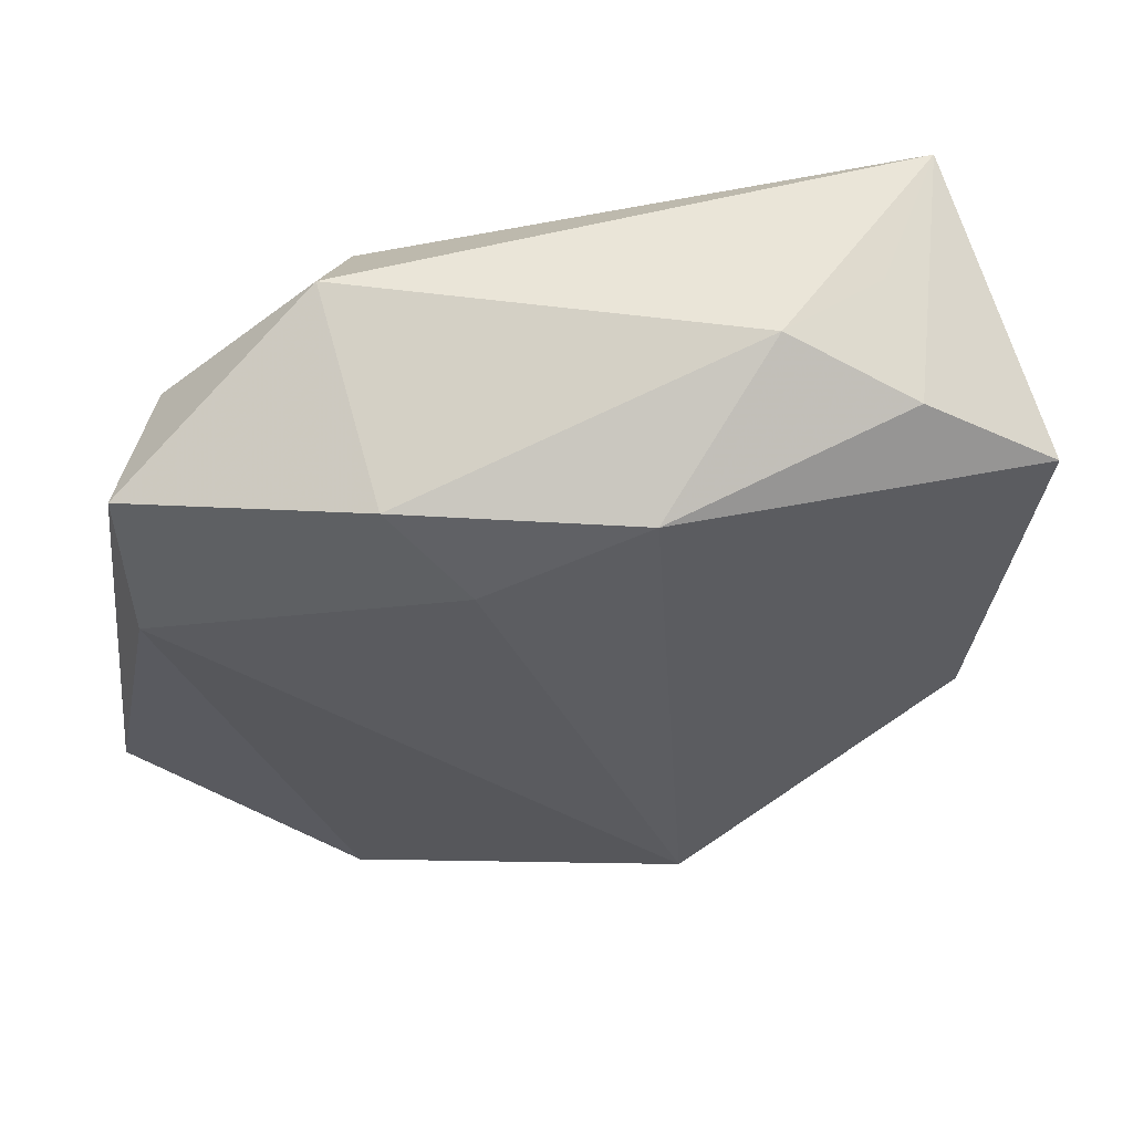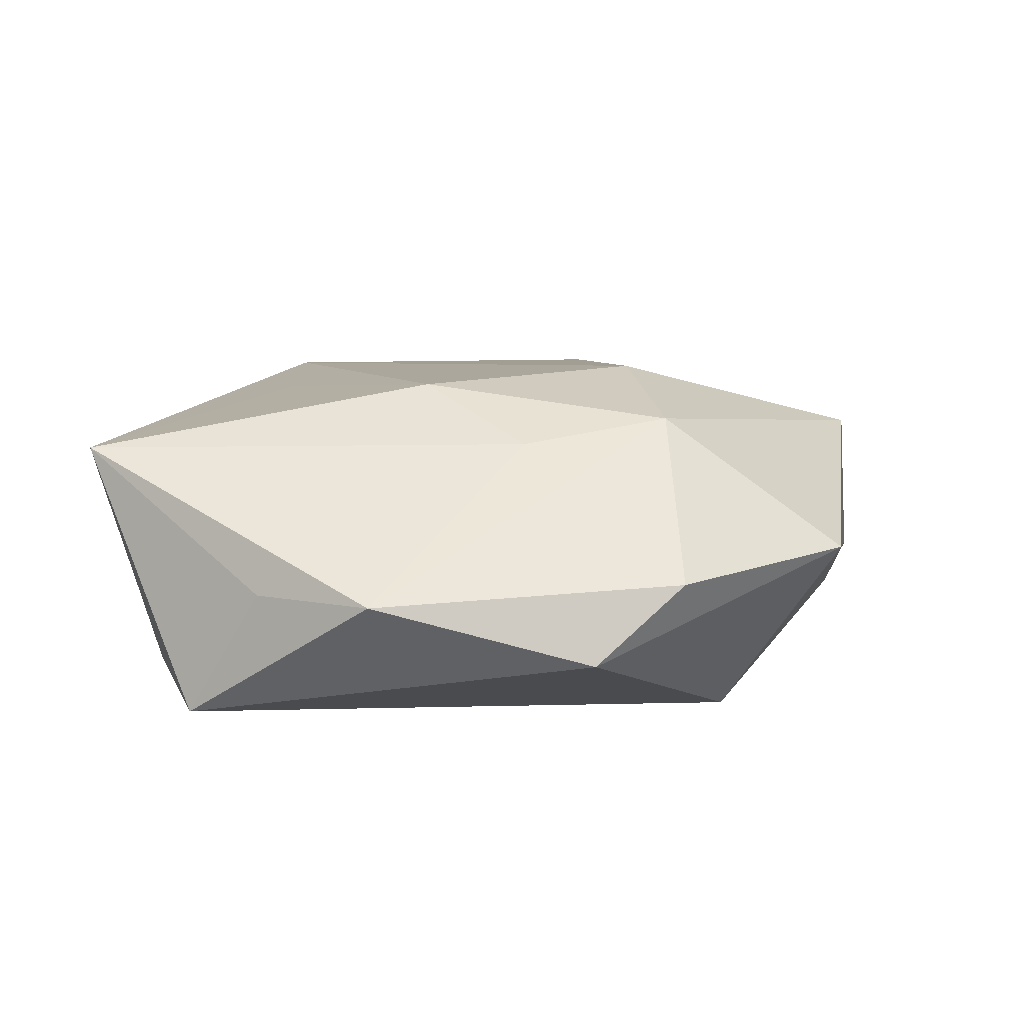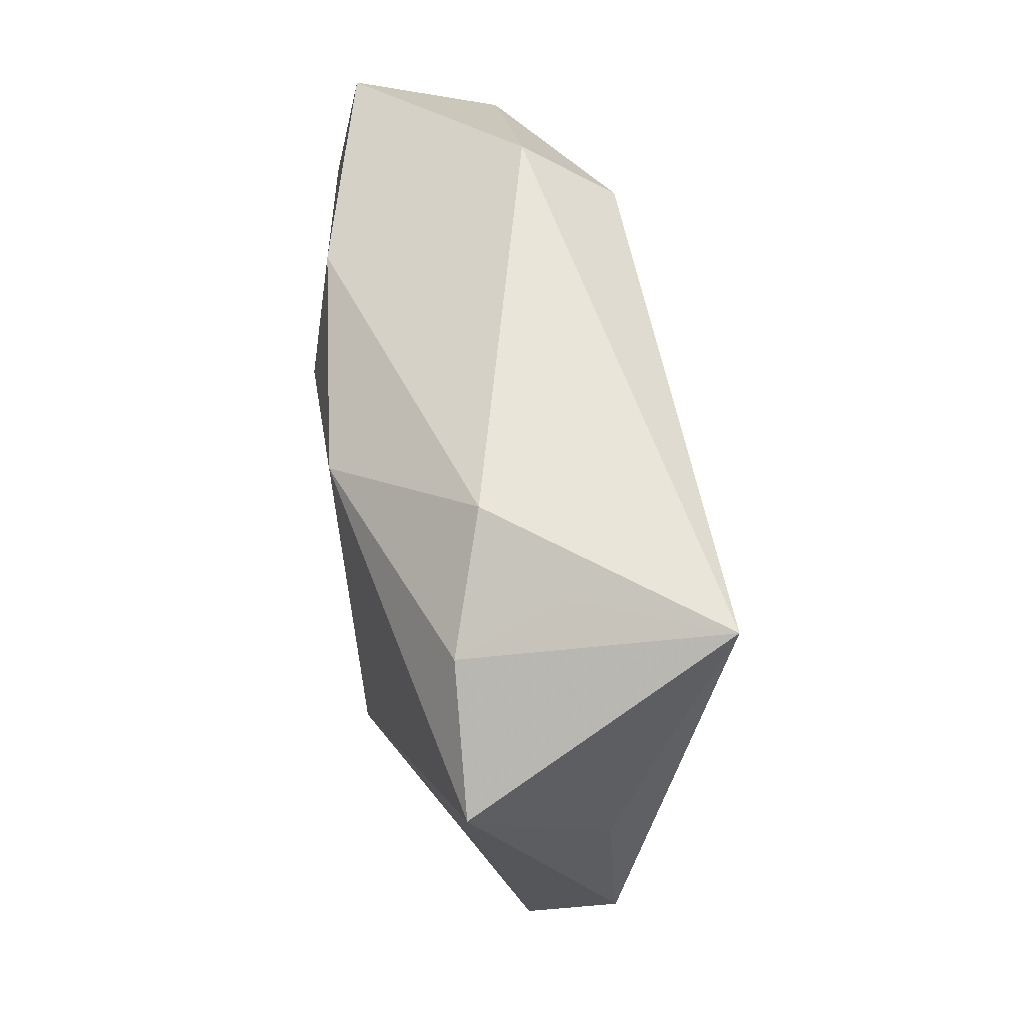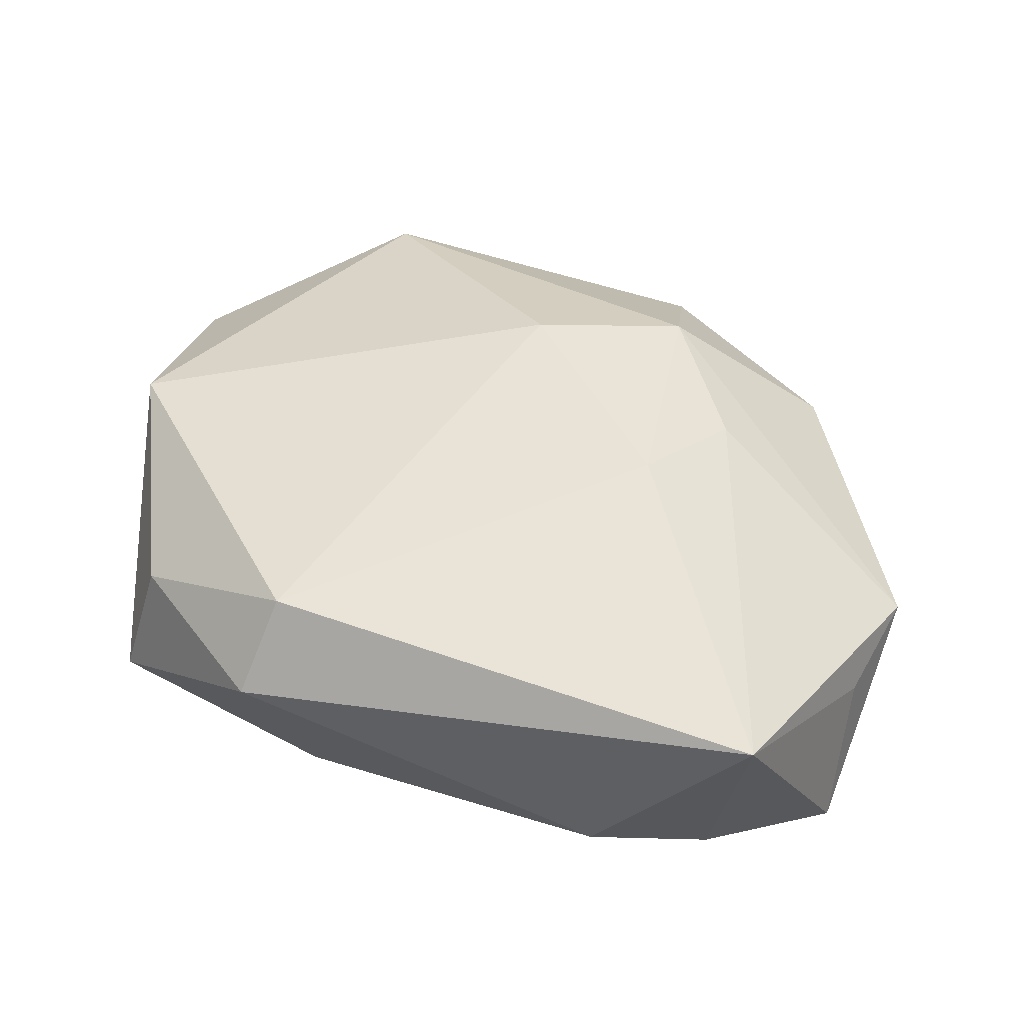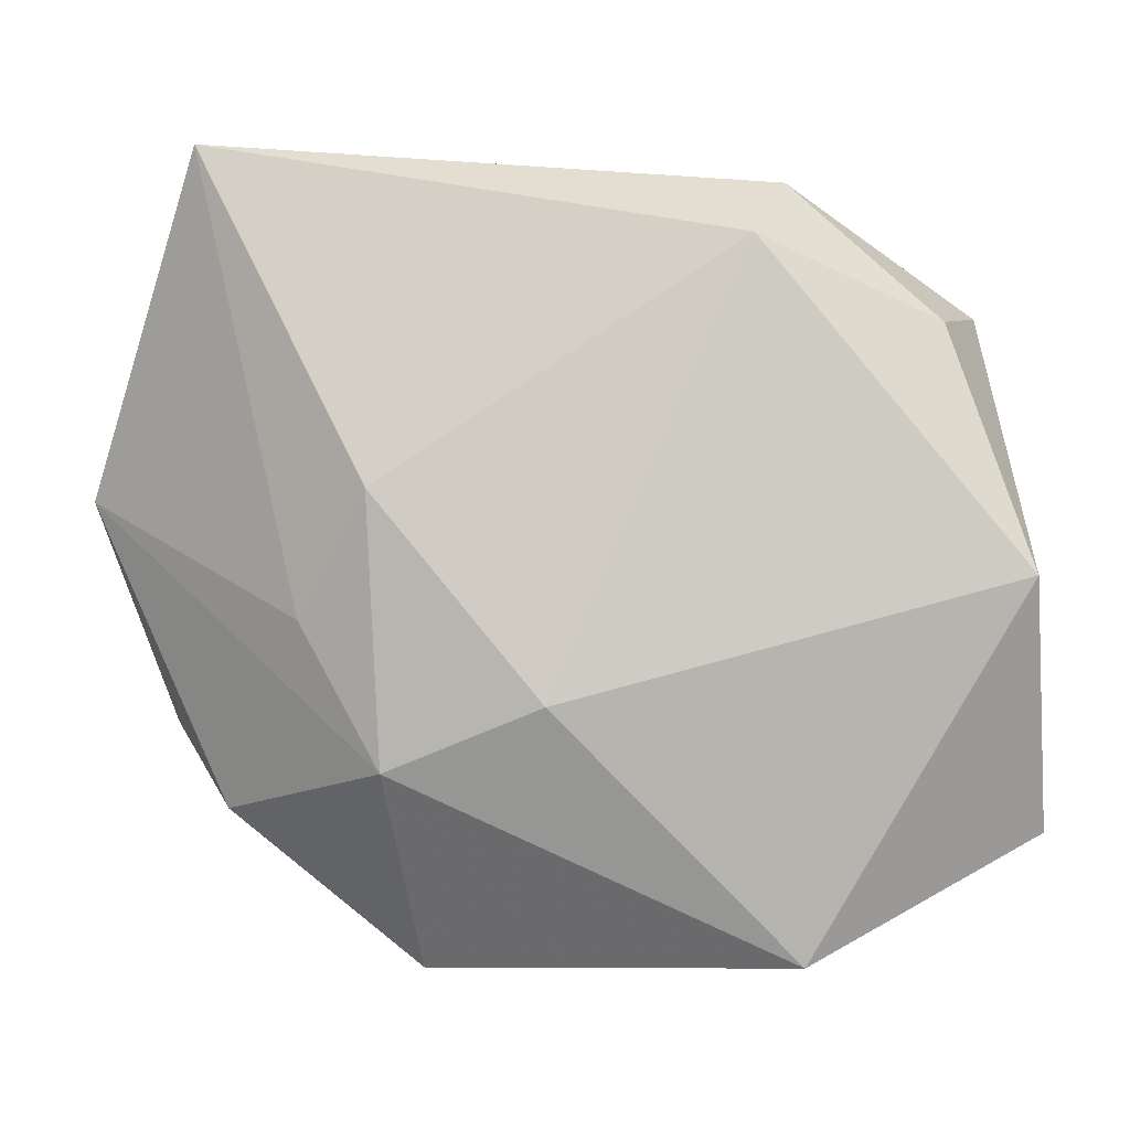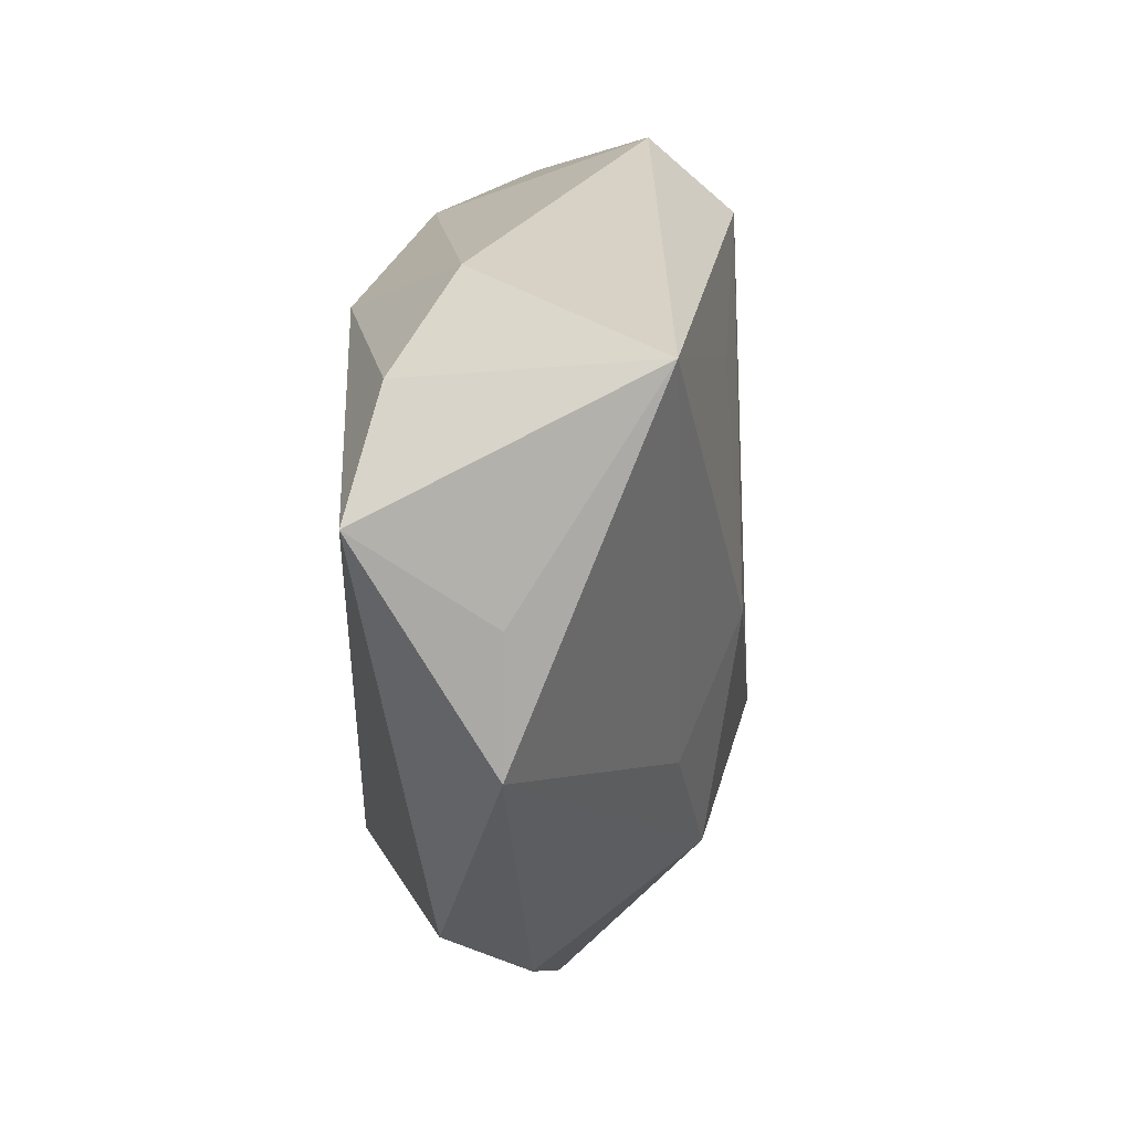
<metadata>
{"format":"obj","ext":"obj","renderer":"f3d","projection":"perspective","resolution":1024,"background":"white","views":[{"elev":52.5,"azim":176.3,"up":"+Y"},{"elev":15.1,"azim":-80.0,"up":"+Z"},{"elev":63.9,"azim":-99.8,"up":"+Y"},{"elev":47.5,"azim":-166.9,"up":"+Z"},{"elev":-1.9,"azim":4.6,"up":"+Y"},{"elev":30.0,"azim":-81.0,"up":"+Y"}]}
</metadata>
<code>
v -0.03945 0.003393 0.002308
v -0.003492 0.01969 0.01339
v -0.0204 -0.006609 0.01238
v 0.01948 -0.03424 0.006928
v -0.01358 -0.01863 0.01373
v 0.0378 -0.003104 0.009047
v 0.03089 0.01752 0.004318
v -0.03656 0.01386 0.001979
v -0.02542 0.02664 -0.008305
v 0.03342 0.007102 -0.01035
v -0.008849 -0.02412 -0.01541
v -0.01439 0.003588 0.01632
v 0.03912 -0.02393 -0.0008652
v -0.001502 -0.03352 -0.004635
v 0.01564 0.0238 0.01198
v 0.03419 0.01925 -0.007696
v 0.007584 0.01537 -0.01541
v -0.02357 0.02992 0.001075
v -0.01169 -0.03511 0.001718
v 0.01408 0.02277 -0.01285
v -0.005738 0.02279 -0.01541
v 0.01918 -0.03511 -0.006524
v -0.03609 0.02048 -0.009183
v 0.01807 0.029 0.004446
v -0.01525 0.03113 -0.004703
v -0.028 -0.02207 0.002241
v -0.0288 0.0313 0.01247
v -0.03362 -0.01508 -0.003759
v -0.0004173 -0.01335 0.01595
f 13 16 6
f 11 23 21
f 7 16 24
f 7 6 16
f 2 27 12
f 14 19 11
f 11 22 14
f 14 22 19
f 10 22 11
f 13 22 10
f 10 16 13
f 24 16 20
f 16 10 20
f 25 27 24
f 25 20 21
f 24 20 25
f 13 6 4
f 6 29 4
f 4 22 13
f 19 22 4
f 12 27 3
f 1 3 27
f 21 20 17
f 17 20 10
f 11 21 17
f 17 10 11
f 27 25 18
f 9 21 23
f 9 25 21
f 9 18 25
f 23 27 9
f 27 18 9
f 27 2 15
f 24 27 15
f 15 7 24
f 15 2 12
f 6 7 15
f 12 29 15
f 15 29 6
f 19 4 5
f 5 4 29
f 5 26 19
f 5 29 12
f 12 3 5
f 3 1 5
f 5 1 26
f 8 27 23
f 23 1 8
f 8 1 27
f 26 1 28
f 28 1 23
f 11 19 28
f 19 26 28
f 28 23 11

</code>
